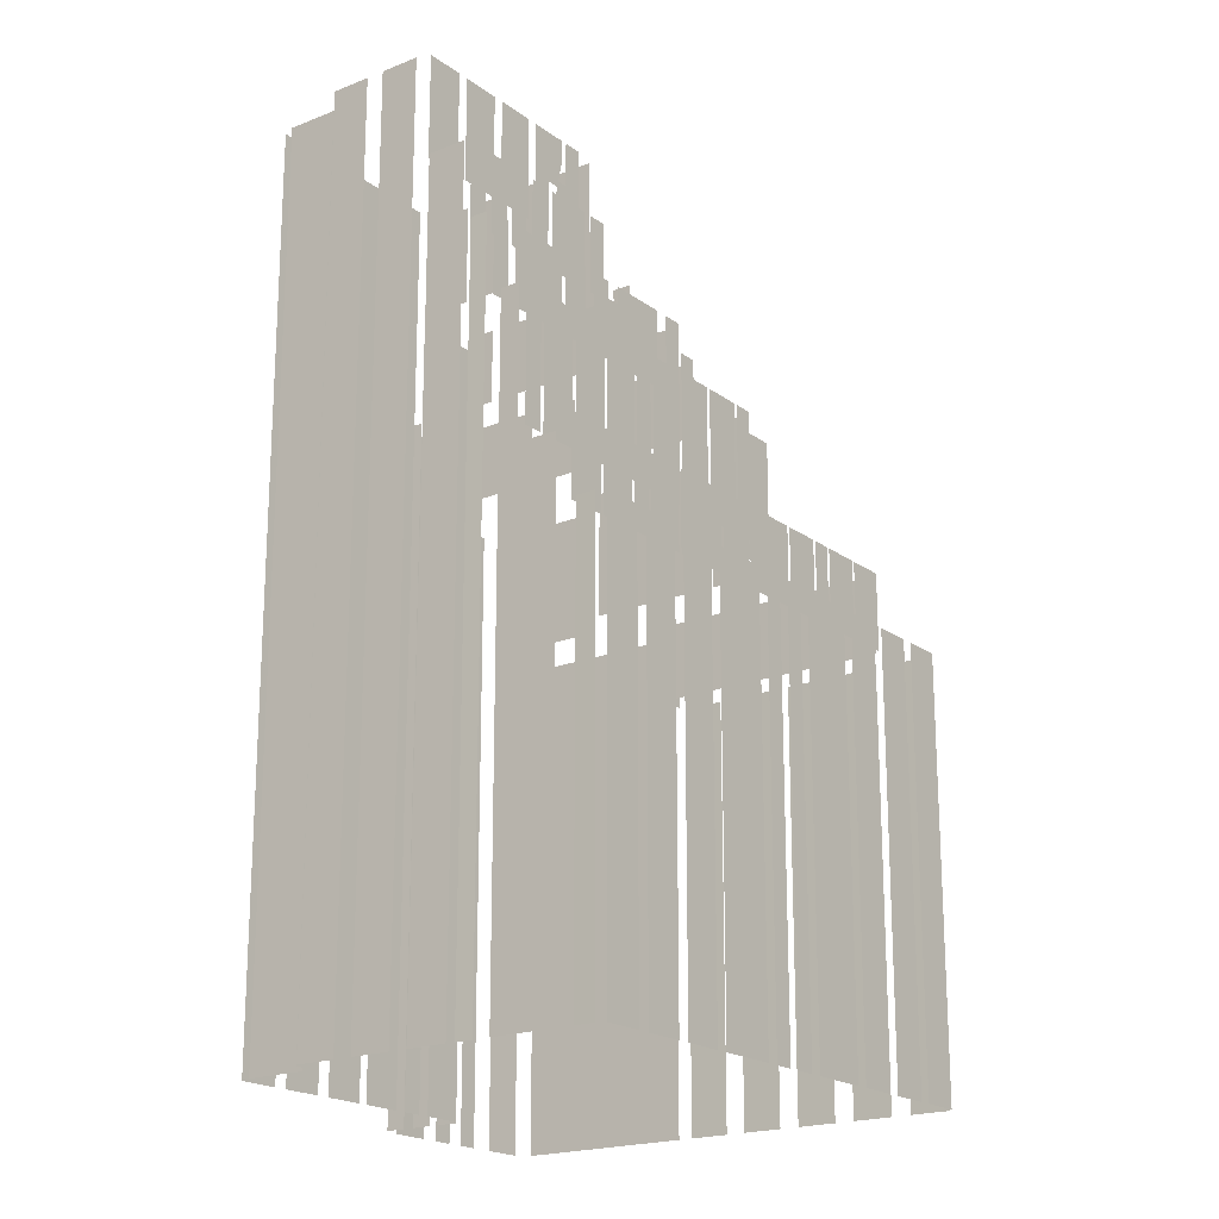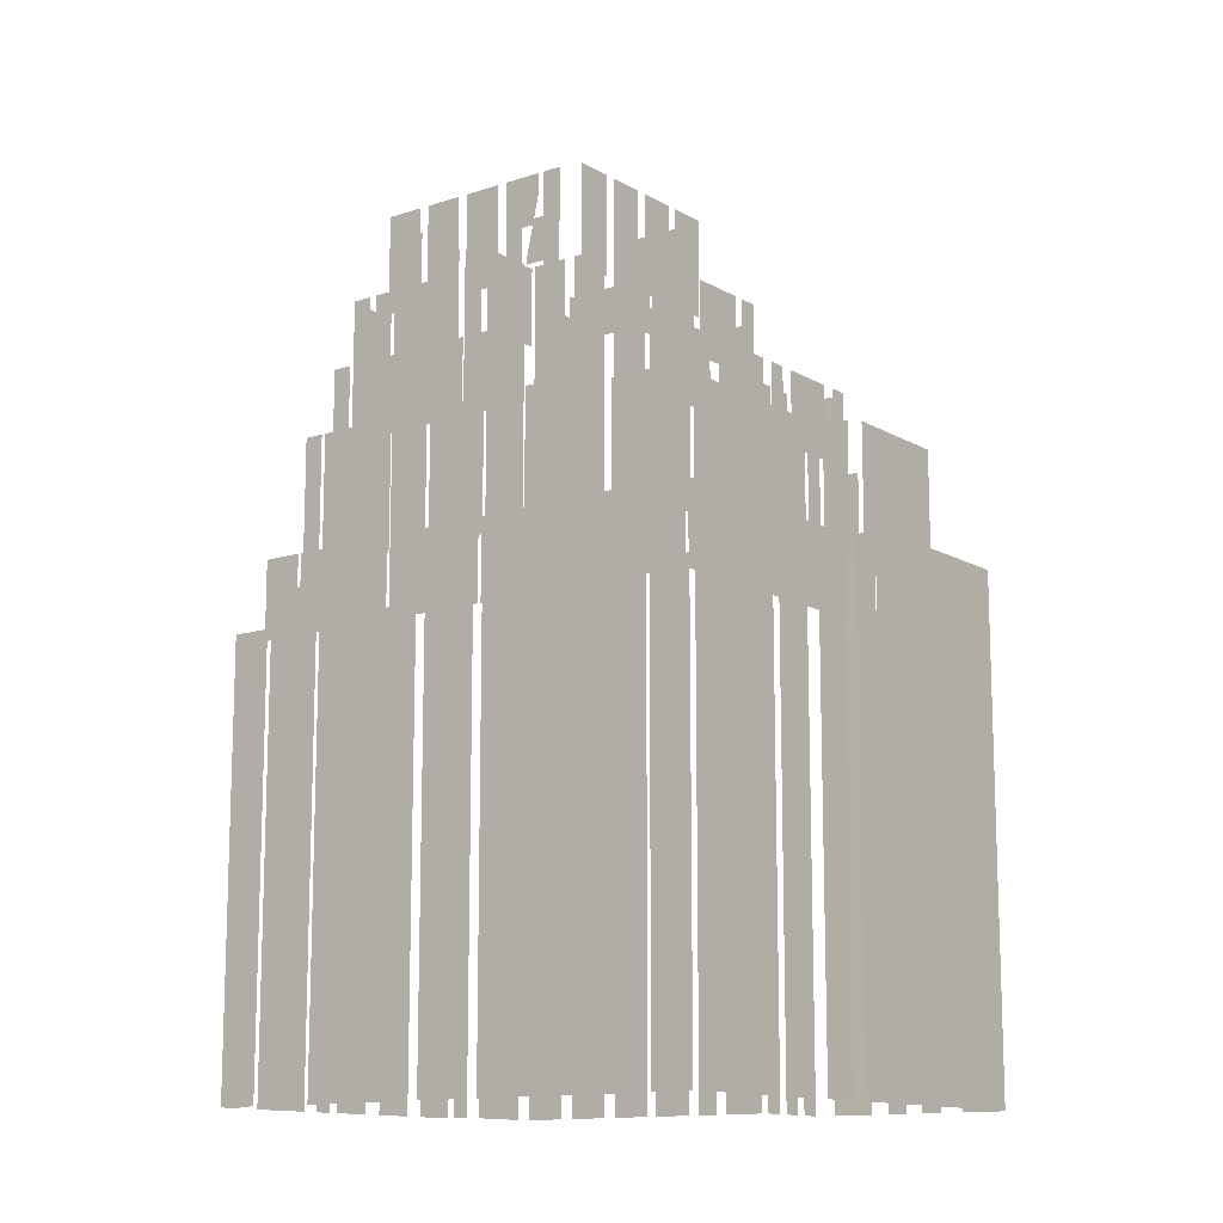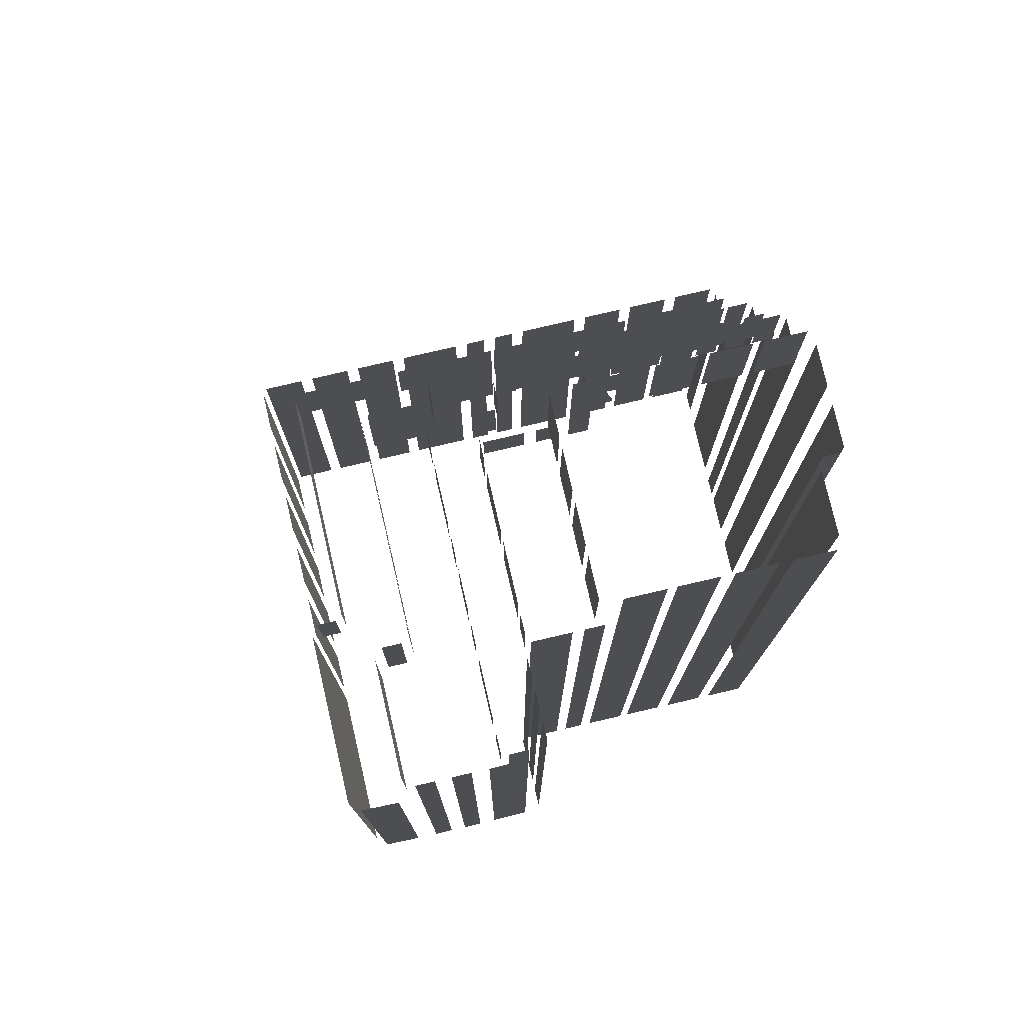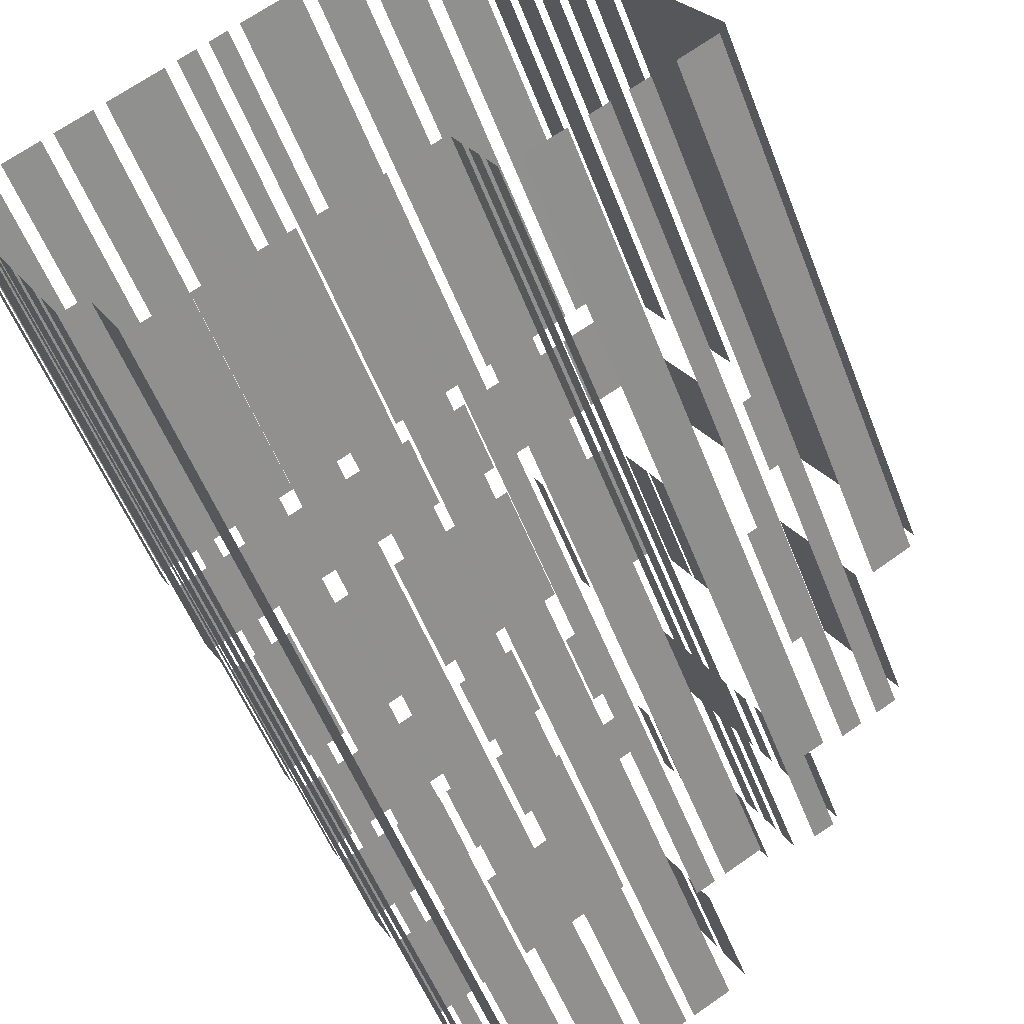
<metadata>
{"format":"obj","ext":"obj","renderer":"f3d","projection":"perspective","resolution":1024,"background":"white","views":[{"elev":-19.6,"azim":98.3,"up":"+Z"},{"elev":-12.9,"azim":-171.0,"up":"+Z"},{"elev":77.6,"azim":-41.5,"up":"+Z"},{"elev":-54.4,"azim":-159.0,"up":"+Y"}]}
</metadata>
<code>
o geometryt000010000010000110010110000110000110100100000010st51
v 589.4 -143.4 970.4
v 587.3 -142.2 931.5
v 589.9 -143.7 931.5
v 587.3 -142.2 970.4
v 589.9 -143.7 970.4
v 593.5 -128.9 970.4
v 593.5 -128.9 931.5
v 586.9 -141.1 931.5
v 586.9 -141.1 970.4
v 591.5 -144.6 980.4
v 591.5 -144.6 931.5
v 592.8 -145.3 931.5
v 592.8 -145.3 980.4
v 595.5 -135.3 980.4
v 595.5 -135.3 970.4
v 591.7 -142.3 970.4
v 591.1 -143.5 980.4
v 591.1 -143.5 970.4
v 594 -145.9 931.5
v 595.3 -146.7 931.5
v 595.3 -146.7 980.4
v 594 -145.9 980.4
v 595.5 -125.2 964.4
v 595.5 -125.2 931.5
v 594.1 -127.9 931.5
v 594.1 -127.9 964.4
v 597.7 -121.1 964.4
v 597.7 -121.1 931.5
v 596.2 -123.9 931.5
v 596.2 -123.9 964.4
v 599.9 -117.1 931.5
v 598.4 -119.8 931.5
v 598.4 -119.8 964.4
v 599.9 -117.1 964.4
v 602.1 -113 931.5
v 600.6 -115.7 931.5
v 600.6 -115.7 964.4
v 602.1 -113 964.4
v 604.2 -109 931.5
v 602.8 -111.7 931.5
v 602.8 -111.7 964.4
v 604.2 -109 964.4
v 595.7 -129.2 964.4
v 594.4 -128.5 964.4
v 594.4 -128.5 970.4
v 595.7 -129.2 970.4
v 597.9 -148 979.9
v 596.6 -147.3 931.5
v 599.3 -148.7 931.5
v 596.6 -147.3 979.9
v 599.3 -148.7 986.4
v 597.9 -148 986.4
v 597.8 -135.7 980.4
v 597.8 -135.7 970.4
v 596.5 -134.9 970.4
v 596.5 -134.9 980.4
v 605.3 -112.8 970.4
v 605.3 -112.8 964.4
v 597.6 -126.9 964.4
v 596.4 -129.1 970.4
v 596.4 -129.1 964.4
v 598.3 -146.1 980.4
v 597.6 -147.5 980.4
v 597.6 -147.5 986.4
v 598.3 -146.1 986.4
v 601.1 -141.1 980.4
v 598.9 -145.2 980.4
v 598.9 -145.2 986.4
v 601.1 -141.1 986.4
v 602.3 -138.8 986.4
v 602.3 -138.8 980.4
v 601.6 -140.2 980.4
v 601.6 -140.2 986.4
v 604.3 -135.1 986.4
v 604.3 -135.1 980.4
v 602.8 -137.9 980.4
v 602.8 -137.9 986.4
v 605.6 -132.8 980.4
v 604.8 -134.2 980.4
v 604.8 -134.2 986.4
v 605.6 -132.8 986.4
v 608.3 -127.8 980.4
v 606.1 -131.9 980.4
v 606.1 -131.9 986.4
v 608.3 -127.8 986.4
v 609.5 -125.5 980.4
v 608.8 -126.9 980.4
v 608.8 -126.9 986.4
v 609.5 -125.5 986.4
v 599.4 -134.3 970.4
v 598.6 -135.7 970.4
v 598.6 -135.7 980.4
v 599.4 -134.3 980.4
v 601 -131.3 980.4
v 601 -131.3 970.4
v 600.2 -132.8 970.4
v 599.6 -134 980.4
v 599.6 -134 970.4
v 602.7 -128.2 980.4
v 602.7 -128.2 970.4
v 601.2 -130.9 970.4
v 601.2 -130.9 980.4
v 604.4 -125.1 970.4
v 602.9 -127.8 970.4
v 602.9 -127.8 980.4
v 604.4 -125.1 980.4
v 606 -122 980.4
v 606 -122 970.4
v 604.6 -124.7 970.4
v 604.6 -124.7 980.4
v 607 -120.3 980.4
v 607 -120.3 970.4
v 606.2 -121.6 970.4
v 606.2 -121.6 980.4
v 600.8 -149.1 931.5
v 601.5 -147.7 931.5
v 601.5 -147.7 986.4
v 600.8 -149.1 986.4
v 601.9 -147 931.5
v 602.6 -145.6 931.5
v 602.6 -145.6 986.4
v 601.9 -147 986.4
v 603 -144.9 931.5
v 603.7 -143.5 931.5
v 603.7 -143.5 986.4
v 603 -144.9 986.4
v 604.2 -143.4 931.5
v 606.9 -144.9 931.5
v 606.9 -144.9 991
v 604.2 -143.4 991
v 607.7 -145.3 991
v 607.7 -145.3 931.5
v 609 -146 931.5
v 609 -146 991
v 609.8 -146.4 931.5
v 612.5 -147.9 931.5
v 612.5 -147.9 1000
v 609.8 -146.4 1000
v 604.8 -141.6 986.4
v 604.6 -141.9 986.4
v 604.8 -141.6 992.4
v 604 -142.9 992.4
v 604 -142.9 986.4
v 607.4 -136.8 986.4
v 605.2 -140.9 986.4
v 605.2 -140.9 992.4
v 607.4 -136.8 992.4
v 610 -132 992.4
v 610 -132 986.4
v 607.8 -136.1 986.4
v 607.8 -136.1 992.4
v 611.1 -129.9 986.4
v 610.3 -131.3 986.4
v 610.3 -131.3 992.4
v 611.1 -129.9 992.4
v 607.4 -110.3 964.4
v 607.4 -110.3 931.5
v 604.7 -108.8 931.5
v 604.7 -108.8 964.4
v 611 -112.2 931.5
v 608.3 -110.7 931.5
v 608.3 -110.7 964.4
v 611 -112.2 964.4
v 614.5 -114.1 964.4
v 614.5 -114.1 931.5
v 611.8 -112.6 931.5
v 611.8 -112.6 964.4
v 619.4 -116.8 964.4
v 619.4 -116.8 931.5
v 615.4 -114.6 931.5
v 615.4 -114.6 964.4
v 621.6 -117.9 964.4
v 621.6 -117.9 931.5
v 620.3 -117.2 931.5
v 620.3 -117.2 964.4
v 623.8 -119.1 931.5
v 622.5 -118.4 931.5
v 622.5 -118.4 964.4
v 623.8 -119.1 964.4
v 628.7 -121.8 931.5
v 624.6 -119.6 931.5
v 624.6 -119.6 964.4
v 628.7 -121.8 964.4
v 632.3 -123.7 964.4
v 632.3 -123.7 931.5
v 629.6 -122.2 931.5
v 629.6 -122.2 964.4
v 635.8 -125.6 964.4
v 635.8 -125.6 931.5
v 633.1 -124.1 931.5
v 633.1 -124.1 964.4
v 639.4 -127.5 931.5
v 636.6 -126 931.5
v 636.6 -126 964.4
v 639.4 -127.5 964.4
v 608.5 -114.1 964.4
v 605.8 -112.6 964.4
v 605.8 -112.6 970.4
v 608.5 -114.1 970.4
v 611.4 -115.7 970.4
v 611.4 -115.7 964.4
v 610.4 -115.1 964.4
v 608.7 -114.2 970.4
v 608.7 -114.2 964.4
v 613 -116.5 970.4
v 613 -116.5 964.4
v 611.7 -115.8 964.4
v 611.7 -115.8 970.4
v 616 -118.1 970.4
v 616 -118.1 964.4
v 613.3 -116.7 964.4
v 613.3 -116.7 970.4
v 620.3 -120.4 964.4
v 616.2 -118.2 964.4
v 616.2 -118.2 970.4
v 620.3 -120.4 970.4
v 623.2 -122 964.4
v 620.5 -120.6 964.4
v 620.5 -120.6 970.4
v 623.2 -122 970.4
v 627.5 -124.3 970.4
v 627.5 -124.3 964.4
v 623.5 -122.2 964.4
v 623.5 -122.2 970.4
v 630.5 -125.9 970.4
v 630.5 -125.9 964.4
v 627.8 -124.5 964.4
v 627.8 -124.5 970.4
v 632.1 -126.8 964.4
v 630.7 -126.1 964.4
v 630.7 -126.1 970.4
v 632.1 -126.8 970.4
v 635 -128.4 964.4
v 632.3 -126.9 964.4
v 632.3 -126.9 970.4
v 635 -128.4 970.4
v 638 -130 964.4
v 635.3 -128.5 964.4
v 635.3 -128.5 970.4
v 638 -130 970.4
v 611.7 -122.4 970.4
v 608.2 -120.5 970.4
v 611.7 -122.4 980.4
v 607.7 -120.3 980.4
v 607.7 -120.3 970.4
v 610 -142.6 992.4
v 609.2 -144.1 992.4
v 610 -142.6 1000
v 608.5 -145.3 1000
v 608.5 -145.3 992.4
v 611.8 -139.2 992.4
v 610.4 -141.9 992.4
v 610.4 -141.9 1000
v 611.8 -139.2 1000
v 613.7 -135.8 1000
v 613.7 -135.8 992.4
v 612.2 -138.5 992.4
v 612.2 -138.5 1000
v 615.6 -132.3 992.4
v 614.1 -135.1 992.4
v 614.1 -135.1 1000
v 615.6 -132.3 1000
v 611.4 -126.1 980.4
v 610.2 -125.5 980.4
v 611.4 -126.1 986.4
v 610 -125.4 986.4
v 610 -125.4 980.4
v 614.5 -127.8 986.4
v 614.5 -127.8 980.4
v 613.1 -127.1 980.4
v 613.1 -127.1 986.4
v 614.3 -131.3 986.4
v 611.7 -129.9 986.4
v 614.3 -131.3 989.9
v 611.6 -129.8 989.9
v 611.6 -129.8 986.4
v 616.3 -132.4 986.4
v 616.5 -132.4 989.9
v 616.5 -132.4 986.4
v 616 -132.2 986.4
v 615.7 -132 986.4
v 615.1 -131.7 986.4
v 615.1 -131.7 989.9
v 620 -134.3 993.9
v 620 -134.3 993.4
v 618.6 -133.6 993.4
v 617.3 -132.9 986.4
v 618.6 -133.6 986.4
v 617.3 -132.9 1000
v 618.6 -133.6 996.9
v 618.6 -133.6 1000
v 619.4 -134 996.9
v 613.1 -121.2 980.4
v 613.1 -121.2 970.4
v 612.5 -122.4 970.4
v 612.4 -122.4 980.4
v 612.4 -122.4 970.4
v 615 -149.3 1000
v 613.1 -148.2 931.5
v 615.8 -149.7 931.5
v 613.1 -148.2 1000
v 615.8 -149.7 1000
v 616.7 -150.2 931.5
v 619.4 -151.6 931.5
v 619.4 -151.6 1000
v 616.7 -150.2 1000
v 620.3 -152.1 1000
v 620.3 -152.1 931.5
v 623 -153.6 931.5
v 623 -153.6 1000
v 614.9 -121.8 980.4
v 614.9 -121.8 970.4
v 613.6 -121 970.4
v 613.6 -121 980.4
v 617.9 -123.4 970.4
v 617.9 -123.4 970.4
v 617.9 -123.4 980.4
v 615.2 -121.9 980.4
v 615.2 -121.9 970.4
v 620.9 -125 980.4
v 620.9 -125 970.4
v 618.2 -123.5 970.4
v 618.2 -123.5 980.4
v 623.9 -126.6 980.4
v 623.9 -126.6 970.4
v 621.2 -125.1 970.4
v 621.2 -125.1 980.4
v 625.6 -127.5 980.4
v 625.6 -127.5 970.4
v 624.2 -126.8 970.4
v 624.2 -126.8 980.4
v 628.6 -129.1 980.4
v 628.6 -129.1 970.4
v 625.9 -127.6 970.4
v 625.9 -127.6 980.4
v 631.6 -130.7 970.4
v 628.9 -129.3 970.4
v 628.9 -129.3 980.4
v 631.6 -130.7 980.4
v 634.6 -132.3 980.4
v 634.6 -132.3 970.4
v 631.9 -130.9 970.4
v 631.9 -130.9 980.4
v 636.2 -133.2 970.4
v 634.9 -132.5 970.4
v 634.9 -132.5 980.4
v 636.2 -133.2 980.4
v 615.8 -126.1 980.4
v 615 -127.4 980.4
v 615 -127.4 986.4
v 615.8 -126.1 986.4
v 617.7 -126.5 980.4
v 616.4 -125.7 980.4
v 616.4 -125.7 986.4
v 617.7 -126.5 986.4
v 622.8 -129.2 986.4
v 622.8 -129.2 980.4
v 618.7 -127 980.4
v 618.7 -127 986.4
v 625.1 -130.5 986.4
v 625.1 -130.5 980.4
v 623.8 -129.7 980.4
v 623.8 -129.7 986.4
v 627.5 -131.7 980.4
v 626.1 -131 980.4
v 626.1 -131 986.4
v 627.5 -131.7 986.4
v 632.5 -134.4 980.4
v 628.5 -132.2 980.4
v 628.5 -132.2 986.4
v 632.5 -134.4 986.4
v 634.9 -135.7 980.4
v 633.5 -135 980.4
v 633.5 -135 986.4
v 634.9 -135.7 986.4
v 620 -131.3 986.4
v 619.3 -132.7 986.4
v 619.3 -132.7 992.4
v 620 -131.3 992.4
v 621.8 -135.3 992.4
v 620.4 -134.6 992.4
v 620.4 -134.6 996.4
v 621.8 -135.3 1000
v 619.5 -134.1 996.4
v 619 -133.8 998.8
v 619 -133.8 1000
v 625.2 -137.1 1000
v 625.2 -137.1 992.4
v 622.5 -135.7 992.4
v 622.5 -135.7 1000
v 628.7 -139 1000
v 628.7 -139 992.4
v 625.9 -137.5 992.4
v 625.9 -137.5 1000
v 632.1 -140.9 992.4
v 629.4 -139.4 992.4
v 629.4 -139.4 1000
v 632.1 -140.9 1000
v 622.2 -131.2 986.4
v 621.9 -131 986.4
v 622.2 -131.2 992.4
v 620.9 -130.5 992.4
v 620.9 -130.5 986.4
v 624.2 -132.3 986.4
v 622.8 -131.5 986.4
v 622.8 -131.5 992.4
v 624.2 -132.3 992.4
v 626.1 -133.3 992.4
v 626.1 -133.3 986.4
v 624.8 -132.6 986.4
v 624.8 -132.6 992.4
v 628.1 -134.4 986.4
v 626.7 -133.6 986.4
v 626.7 -133.6 992.4
v 628.1 -134.4 992.4
v 630 -135.4 992.4
v 630 -135.4 986.4
v 628.7 -134.7 986.4
v 628.7 -134.7 992.4
v 632 -136.5 992.4
v 632 -136.5 986.4
v 630.6 -135.7 986.4
v 630.6 -135.7 992.4
v 633.9 -137.5 986.4
v 632.6 -136.8 986.4
v 632.6 -136.8 992.4
v 633.9 -137.5 992.4
v 623.8 -152.9 931.5
v 626 -148.8 931.5
v 626 -148.8 1000
v 623.8 -152.9 1000
v 626.7 -148.1 931.5
v 627.8 -148.7 931.5
v 627.8 -148.7 1000
v 626.7 -148.1 1000
v 628.3 -148.6 931.5
v 629.8 -145.9 931.5
v 629.8 -145.9 1000
v 628.3 -148.6 1000
v 630.4 -144.6 1000
v 630.4 -144.6 931.5
v 631.9 -141.9 931.5
v 631.9 -141.9 1000
v 632.6 -140.7 931.5
v 634.1 -138 931.5
v 634.1 -138 992.4
v 632.6 -140.7 992.4
v 634.4 -137.4 986.4
v 634.4 -137.4 931.5
v 635 -136.2 931.5
v 635 -136.2 986.4
v 636.4 -133.7 969.1
v 635.6 -135 931.5
v 637.8 -131 931.5
v 635.6 -135 980.4
v 637.8 -131 969.1
v 636.4 -133.7 980.4
v 638.6 -129.6 931.5
v 639.4 -128.2 931.5
v 639.4 -128.2 964.4
v 638.6 -129.6 964.4
f 1 2 3
f 4 2 1
f 1 3 5
f 6 7 8
f 6 8 9
f 10 11 12
f 10 12 13
f 14 15 16
f 17 16 18
f 17 14 16
f 19 20 21
f 22 19 21
f 23 24 25
f 23 25 26
f 27 28 29
f 27 29 30
f 31 32 33
f 34 31 33
f 35 36 37
f 38 35 37
f 39 40 41
f 42 39 41
f 43 44 45
f 46 43 45
f 47 48 49
f 50 48 47
f 51 47 49
f 52 47 51
f 53 54 55
f 53 55 56
f 57 58 59
f 60 59 61
f 60 57 59
f 66 67 68
f 69 66 68
f 70 71 72
f 70 72 73
f 74 75 76
f 74 76 77
f 78 79 80
f 81 78 80
f 82 83 84
f 85 82 84
f 86 87 88
f 89 86 88
f 90 91 92
f 93 90 92
f 94 95 96
f 97 96 98
f 97 94 96
f 99 100 101
f 99 101 102
f 103 104 105
f 106 103 105
f 107 108 109
f 107 109 110
f 111 112 113
f 111 113 114
f 119 120 121
f 122 119 121
f 123 124 125
f 126 123 125
f 127 128 129
f 130 127 129
f 131 132 133
f 131 133 134
f 135 136 137
f 138 135 137
f 139 140 141
f 142 140 143
f 141 140 142
f 144 145 146
f 147 144 146
f 148 149 150
f 148 150 151
f 152 153 154
f 155 152 154
f 156 157 158
f 156 158 159
f 160 161 162
f 163 160 162
f 164 165 166
f 164 166 167
f 168 169 170
f 168 170 171
f 172 173 174
f 172 174 175
f 180 181 182
f 183 180 182
f 184 185 186
f 184 186 187
f 188 189 190
f 188 190 191
f 192 193 194
f 195 192 194
f 196 197 198
f 199 196 198
f 200 201 202
f 203 202 204
f 203 200 202
f 205 206 207
f 205 207 208
f 209 210 211
f 209 211 212
f 213 214 215
f 216 213 215
f 217 218 219
f 220 217 219
f 221 222 223
f 221 223 224
f 225 226 227
f 225 227 228
f 229 230 231
f 232 229 231
f 233 234 235
f 236 233 235
f 237 238 239
f 240 237 239
f 241 242 243
f 244 242 245
f 243 242 244
f 246 247 248
f 249 247 250
f 248 247 249
f 251 252 253
f 254 251 253
f 255 256 257
f 255 257 258
f 259 260 261
f 262 259 261
f 263 264 265
f 266 264 267
f 265 264 266
f 268 269 270
f 268 270 271
f 272 273 274
f 275 273 276
f 274 273 275
f 277 278 279
f 277 280 278
f 281 278 280
f 281 282 283
f 281 283 278
f 284 285 286
f 287 286 288
f 289 286 287
f 289 290 286
f 290 284 286
f 291 290 289
f 290 292 284
f 293 294 295
f 296 293 295
f 298 299 300
f 301 299 298
f 298 300 302
f 303 304 305
f 306 303 305
f 307 308 309
f 307 309 310
f 311 312 313
f 311 313 314
f 318 316 319
f 317 316 318
f 320 321 322
f 320 322 323
f 324 325 326
f 324 326 327
f 328 329 330
f 328 330 331
f 332 333 334
f 332 334 335
f 336 337 338
f 339 336 338
f 340 341 342
f 340 342 343
f 344 345 346
f 347 344 346
f 348 349 350
f 351 348 350
f 352 353 354
f 355 352 354
f 356 357 358
f 356 358 359
f 360 361 362
f 360 362 363
f 364 365 366
f 367 364 366
f 368 369 370
f 371 368 370
f 372 373 374
f 375 372 374
f 376 377 378
f 379 376 378
f 380 381 382
f 383 380 382
f 384 385 382
f 385 383 382
f 385 386 383
f 387 388 389
f 387 389 390
f 391 392 393
f 391 393 394
f 395 396 397
f 398 395 397
f 399 400 401
f 402 400 403
f 401 400 402
f 404 405 406
f 407 404 406
f 408 409 410
f 408 410 411
f 412 413 414
f 415 412 414
f 416 417 418
f 416 418 419
f 420 421 422
f 420 422 423
f 424 425 426
f 427 424 426
f 428 429 430
f 431 428 430
f 432 433 434
f 435 432 434
f 436 437 438
f 439 436 438
f 440 441 442
f 440 442 443
f 444 445 446
f 447 444 446
f 448 449 450
f 448 450 451
f 452 453 454
f 455 453 452
f 452 454 456
f 457 455 452
f 62 63 64
f 65 62 64
f 115 116 117
f 118 115 117
f 176 177 178
f 179 176 178
f 296 295 297
f 315 316 317
f 458 459 460
f 461 458 460

</code>
